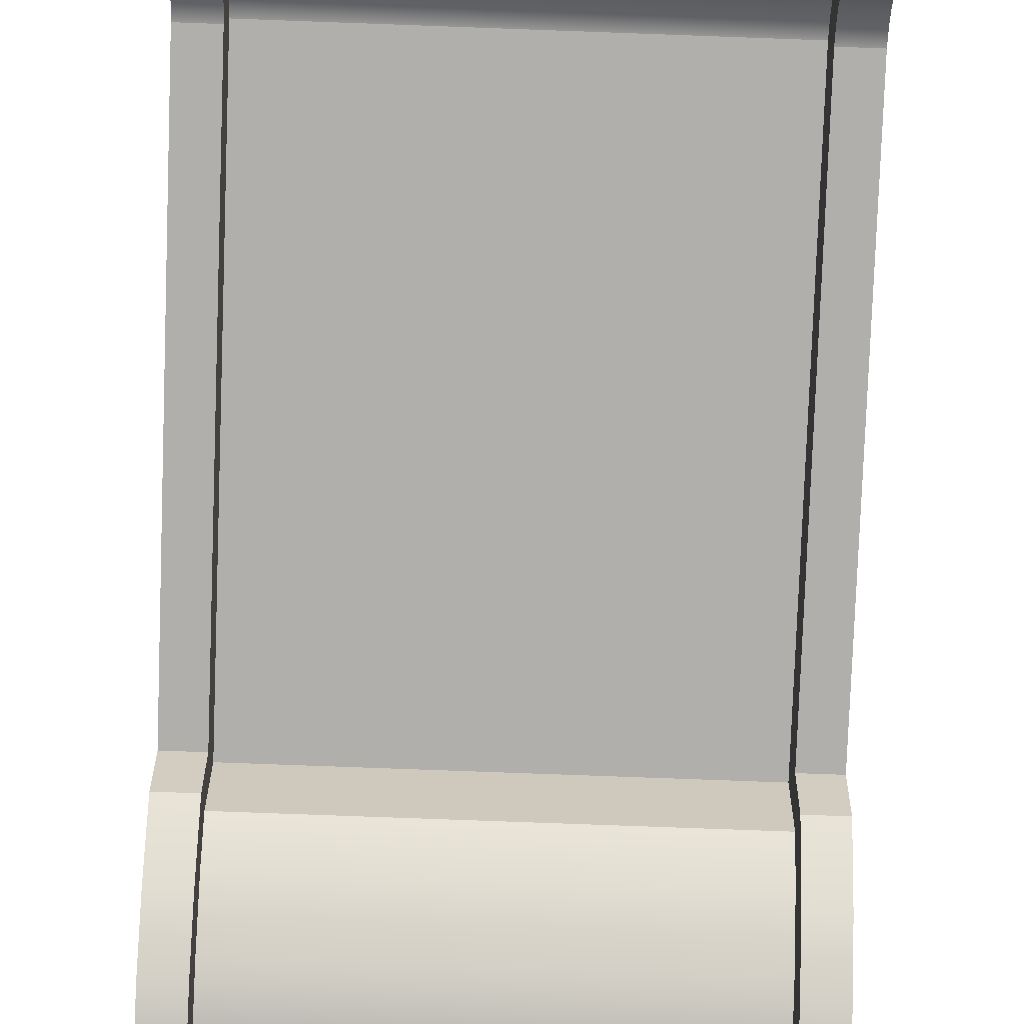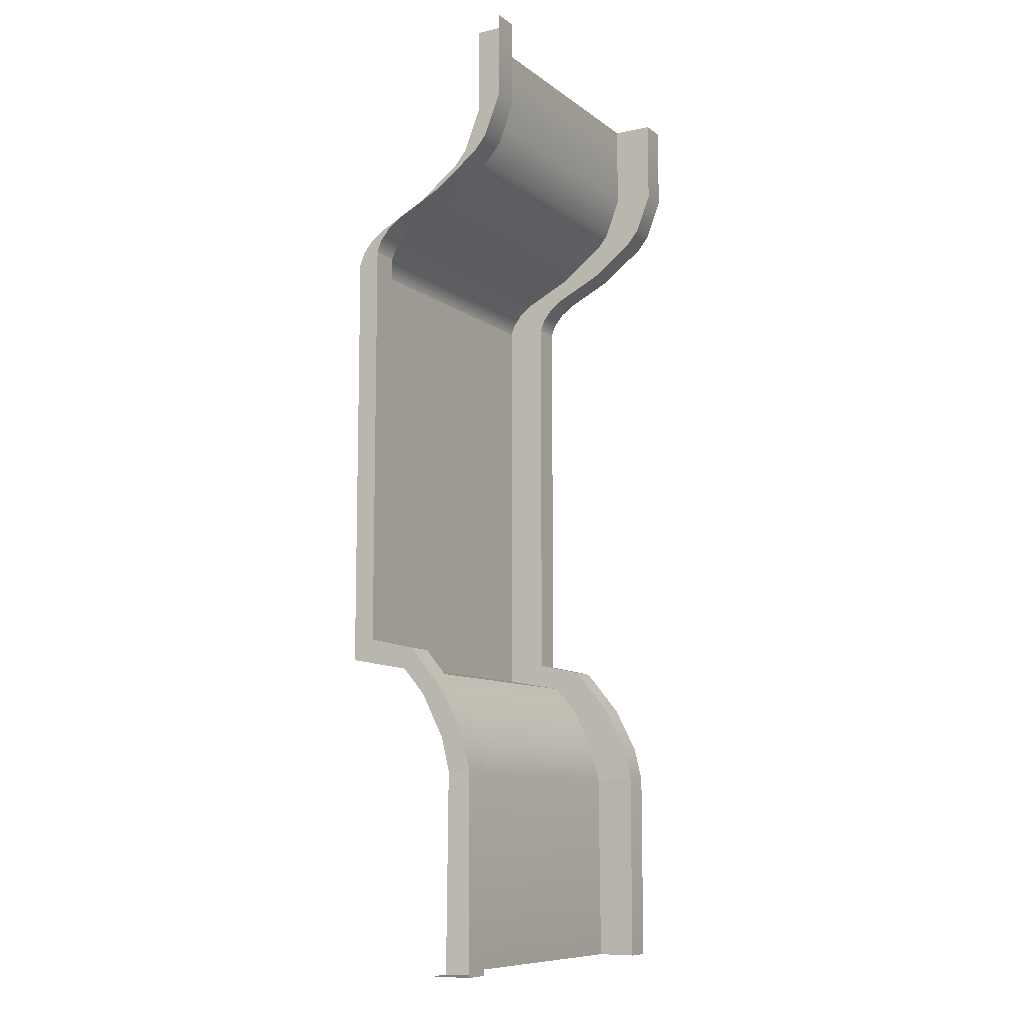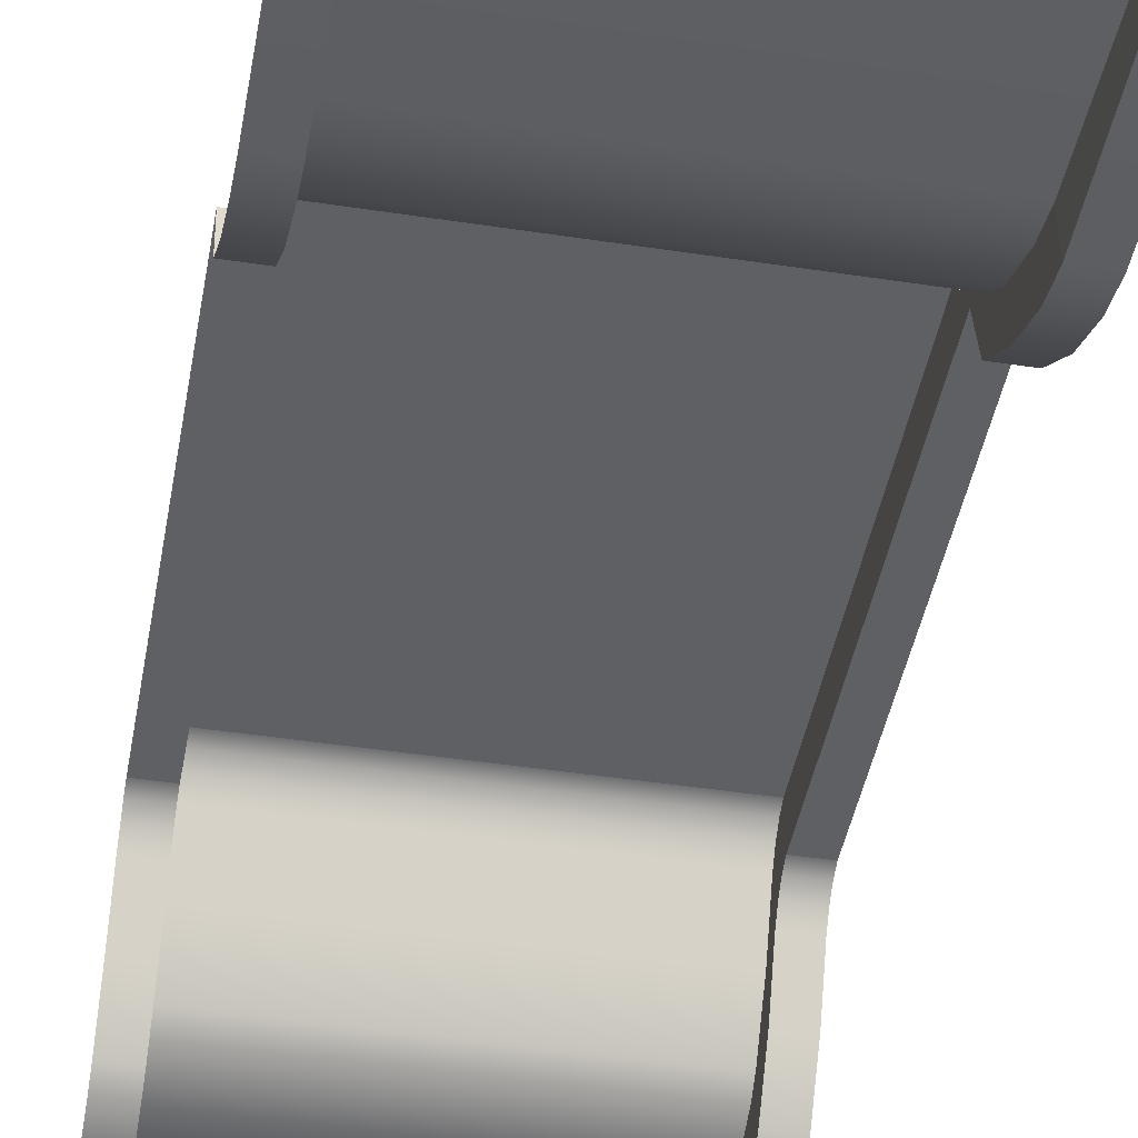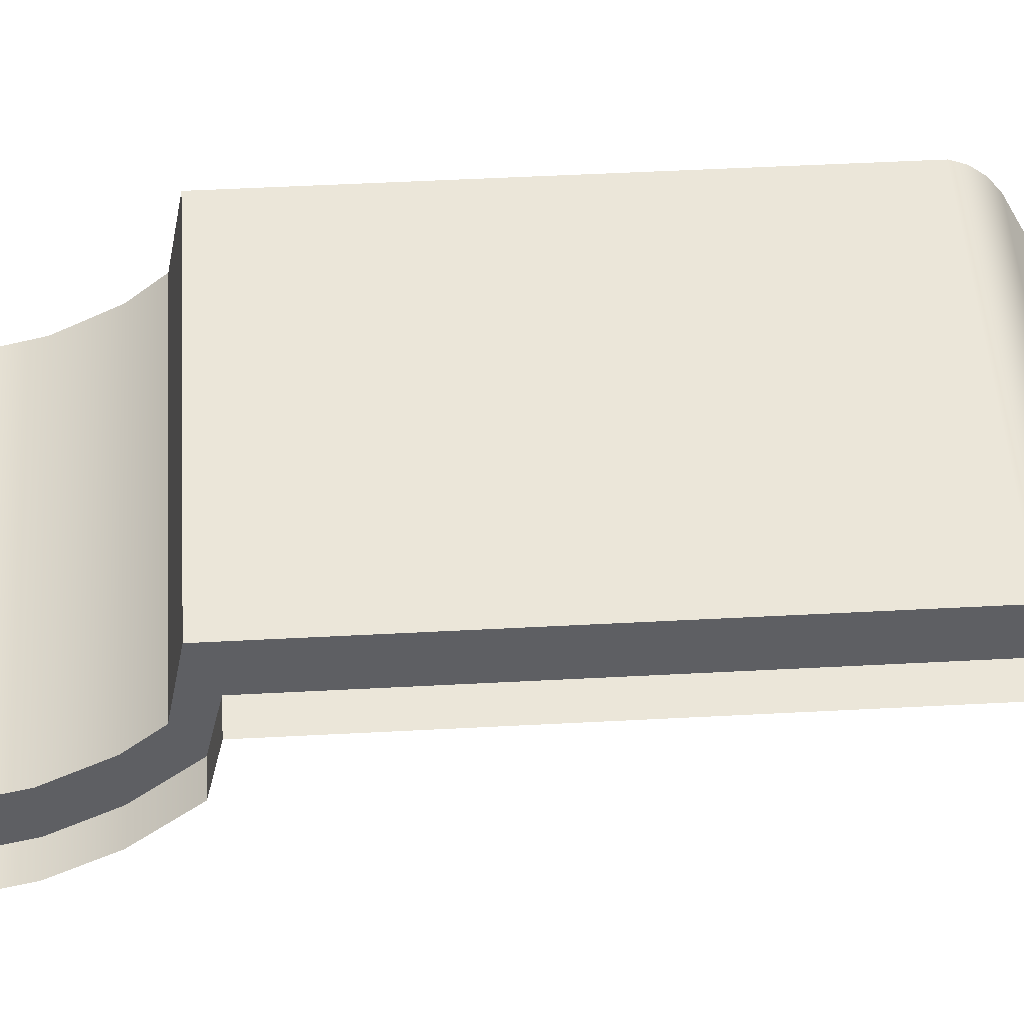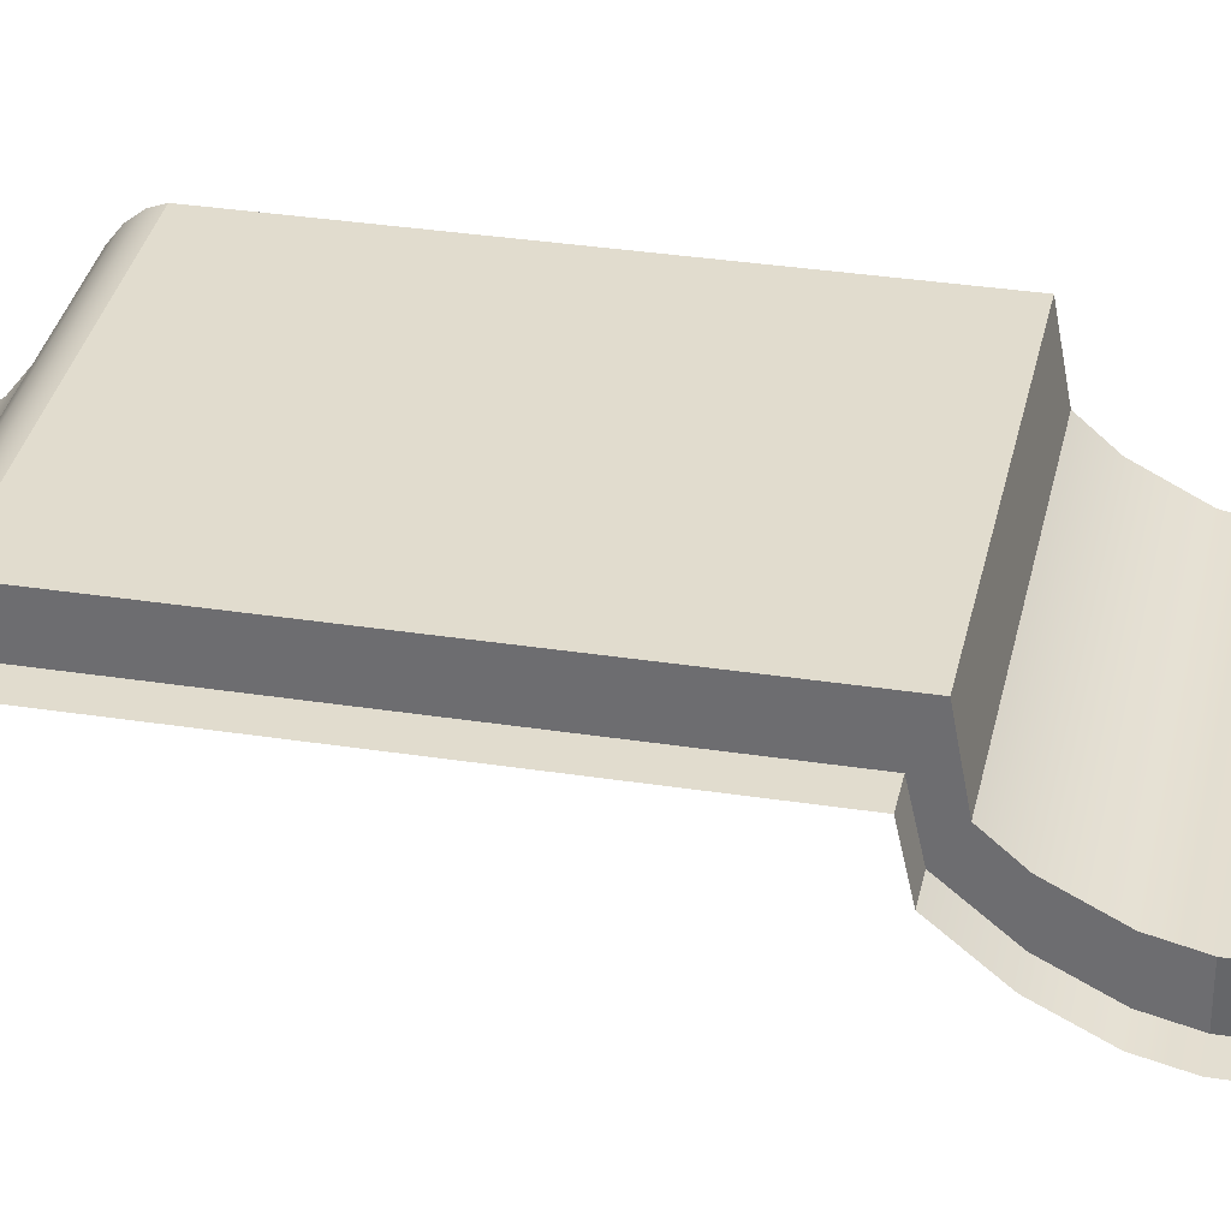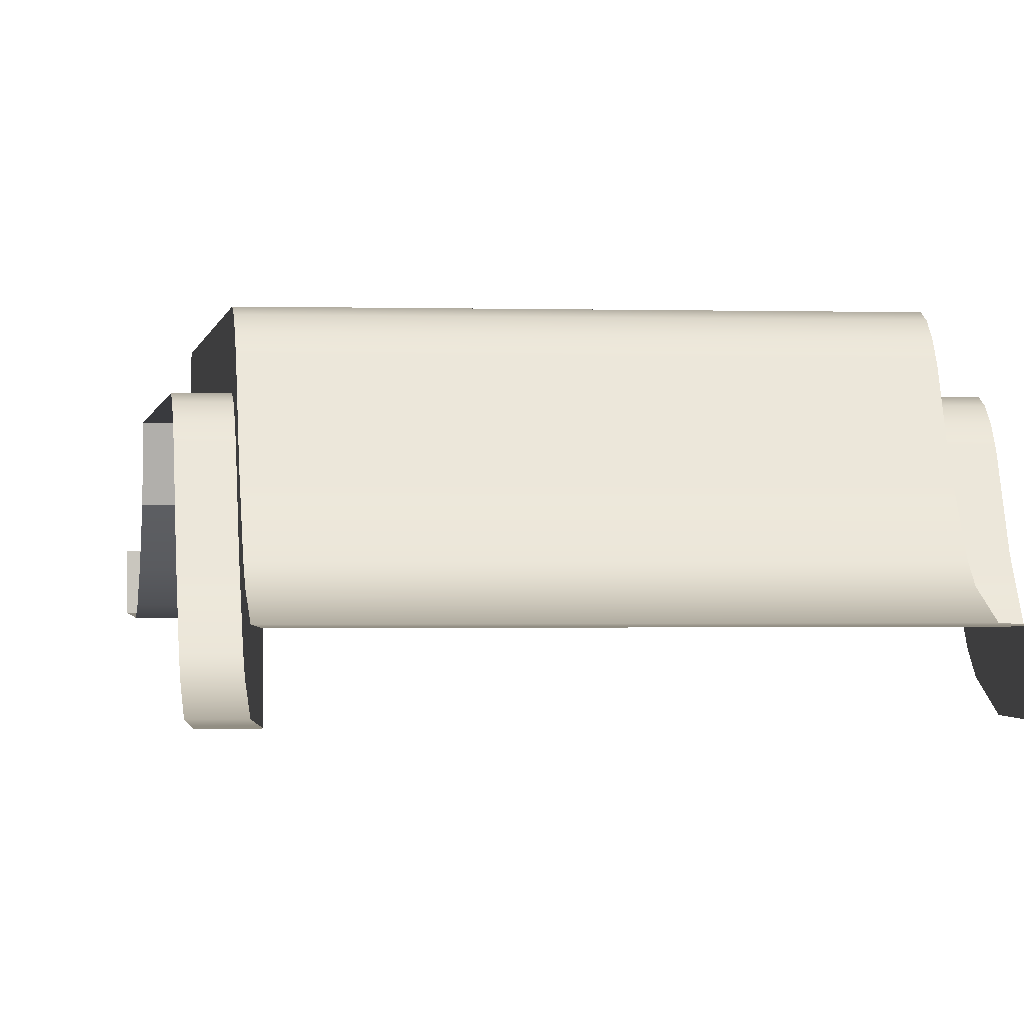
<metadata>
{"format":"obj","ext":"obj","renderer":"f3d","projection":"perspective","resolution":1024,"background":"white","views":[{"elev":-78.3,"azim":177.9,"up":"+Z"},{"elev":-9.6,"azim":119.4,"up":"+Y"},{"elev":-44.0,"azim":-10.2,"up":"+Z"},{"elev":47.0,"azim":86.5,"up":"+Z"},{"elev":34.0,"azim":-78.2,"up":"+Z"},{"elev":-0.6,"azim":172.6,"up":"+Z"}]}
</metadata>
<code>
o Wall_1_Unit_Plane.024
v 0 0 0.158
v 0.75 0 0.158
v 0.75 3.75 0.03438
v 0.75 2.67 0.601
v 0.75 3.414 0.03438
v 0.75 3.259 0.09446
v 0.75 3.203 0.1402
v 0.75 3.073 0.3105
v 0.75 2.979 0.4981
v 0.75 2.941 0.5481
v 0.75 2.898 0.5833
v 0.75 2.852 0.601
v 0.75 1.209 0.601
v 0.75 1.165 0.3648
v 0.75 1.064 0.2779
v 0.75 0.8908 0.1892
v 0.75 0.7611 0.158
v 0.0987 0 0.158
v 0.1105 3.75 0.03438
v 0.1105 2.67 0.601
v 0.1105 3.414 0.03438
v 0.1105 3.259 0.09446
v 0.1105 3.073 0.3105
v 0.1105 3.203 0.1402
v 0.1105 2.979 0.4981
v 0.1105 2.941 0.5481
v 0.1105 2.852 0.601
v 0.1105 2.898 0.5833
v 0.1105 1.209 0.601
v 0.1105 1.165 0.3648
v 0.1105 1.064 0.2779
v 0.1105 0.7611 0.158
v 0.1105 0.8908 0.1892
v 0.1105 3.75 -0.1236
v 0.1105 2.67 0.443
v 0 2.67 0.443
v 0.1105 3.414 -0.1236
v 0 3.414 -0.1236
v 0 3.259 -0.06349
v 0 3.203 -0.01774
v 0 3.073 0.1526
v 0.1105 3.203 -0.01774
v 0.1105 2.979 0.3402
v 0 2.979 0.3402
v 0 2.941 0.3902
v 0 2.898 0.4254
v 0 2.852 0.443
v 0.1105 2.898 0.4254
v 0 1.275 0.443
v 0.1105 1.275 0.443
v 0.1105 1.234 0.2602
v 0 1.234 0.2602
v 0 1.064 0.1199
v 0 0.8908 0.03127
v 0 0.7611 0
v 0.1105 0.8908 0.03127
v 0 0 0
v 0.1105 0 0
v 0.1105 3.259 -0.06349
v 0.1105 3.073 0.1526
v 0.1105 2.941 0.3902
v 0.1105 2.852 0.443
v 0.1105 1.064 0.1199
v 0.1105 0.7611 0
v 0.75 3.661 0.03438
v 0.1105 3.661 0.03438
v 0 3.661 -0.1236
v 0.1105 3.661 -0.1236
v 0 3.75 -0.1236
v 0.1105 3.75 -0.1236
v 1.5 0 0.158
v 1.401 0 0.158
v 1.389 3.75 0.03438
v 1.389 2.67 0.601
v 1.389 3.414 0.03438
v 1.389 3.259 0.09446
v 1.389 3.073 0.3105
v 1.389 3.203 0.1402
v 1.389 2.979 0.4981
v 1.389 2.941 0.5481
v 1.389 2.852 0.601
v 1.389 2.898 0.5833
v 1.389 1.209 0.601
v 1.389 1.165 0.3648
v 1.389 1.064 0.2779
v 1.389 0.7611 0.158
v 1.389 0.8908 0.1892
v 1.389 3.75 -0.1236
v 1.389 2.67 0.443
v 1.5 2.67 0.443
v 1.389 3.414 -0.1236
v 1.5 3.414 -0.1236
v 1.5 3.259 -0.06349
v 1.5 3.203 -0.01774
v 1.5 3.073 0.1526
v 1.389 3.203 -0.01774
v 1.389 2.979 0.3402
v 1.5 2.979 0.3402
v 1.5 2.941 0.3902
v 1.5 2.898 0.4254
v 1.5 2.852 0.443
v 1.389 2.898 0.4254
v 1.5 1.275 0.443
v 1.389 1.275 0.443
v 1.389 1.234 0.2602
v 1.5 1.234 0.2602
v 1.5 1.064 0.1199
v 1.5 0.8908 0.03127
v 1.5 0.7611 0
v 1.389 0.8908 0.03127
v 1.5 0 0
v 1.389 0 0
v 1.389 3.259 -0.06349
v 1.389 3.073 0.1526
v 1.389 2.941 0.3902
v 1.389 2.852 0.443
v 1.389 1.064 0.1199
v 1.389 0.7611 0
v 1.389 3.661 0.03438
v 1.5 3.661 -0.1236
v 1.389 3.661 -0.1236
v 1.5 3.75 -0.1236
v 1.389 3.75 -0.1236
v 0.1105 3.75 0.03438
v 0.75 1.209 0.601
v 0.1105 1.209 0.601
v 0.1105 1.209 0.601
v 0.75 1.165 0.3648
v 0.1105 1.165 0.3648
v 0.1105 1.165 0.3648
v 0.1105 1.064 0.2779
v 0.1105 0.8908 0.1892
v 0.1105 0.7611 0.158
v 0.0987 0 0.158
v 0.0987 0 0.158
v 0.1105 2.941 0.5481
v 0.1105 2.898 0.5833
v 0.1105 2.852 0.601
v 0.1105 2.979 0.4981
v 0.1105 3.073 0.3105
v 0.1105 2.67 0.601
v 0.1105 3.259 0.09446
v 0.1105 3.203 0.1402
v 0.1105 3.414 0.03438
v 0.1105 3.661 0.03438
v 0 1.275 0.443
v 0.1105 1.275 0.443
v 0.1105 1.275 0.443
v 0.1105 1.234 0.2602
v 0.1105 1.234 0.2602
v 0 1.234 0.2602
v 0 0 0
v 0.1105 0 0
v 0.1105 0 0
v 0.1105 1.064 0.1199
v 0.1105 0.8908 0.03127
v 0.1105 0.7611 0
v 0.1105 2.941 0.3902
v 0.1105 2.898 0.4254
v 0.1105 2.852 0.443
v 0.1105 2.979 0.3402
v 0.1105 3.073 0.1526
v 0.1105 2.67 0.443
v 0.1105 3.259 -0.06349
v 0.1105 3.203 -0.01774
v 0.1105 3.414 -0.1236
v 0.1105 3.661 -0.1236
v 1.389 3.75 0.03438
v 1.389 1.209 0.601
v 1.389 1.209 0.601
v 1.389 1.165 0.3648
v 1.389 1.165 0.3648
v 1.389 1.064 0.2779
v 1.389 0.8908 0.1892
v 1.389 0.7611 0.158
v 1.401 0 0.158
v 1.401 0 0.158
v 1.389 2.941 0.5481
v 1.389 2.898 0.5833
v 1.389 2.852 0.601
v 1.389 2.979 0.4981
v 1.389 3.073 0.3105
v 1.389 2.67 0.601
v 1.389 3.259 0.09446
v 1.389 3.203 0.1402
v 1.389 3.414 0.03438
v 1.389 3.661 0.03438
v 1.5 1.275 0.443
v 1.389 1.275 0.443
v 1.389 1.275 0.443
v 1.389 1.234 0.2602
v 1.389 1.234 0.2602
v 1.5 1.234 0.2602
v 1.5 0 0
v 1.389 0 0
v 1.389 0 0
v 1.389 1.064 0.1199
v 1.389 0.8908 0.03127
v 1.389 0.7611 0
v 1.389 2.941 0.3902
v 1.389 2.898 0.4254
v 1.389 2.852 0.443
v 1.389 2.979 0.3402
v 1.389 3.073 0.1526
v 1.389 2.67 0.443
v 1.389 3.259 -0.06349
v 1.389 3.203 -0.01774
v 1.389 3.414 -0.1236
v 1.389 3.661 -0.1236
f 126 141 4 125
f 18 154 64 32
f 141 138 12 4
f 130 150 148 127
f 131 155 150 130
f 32 64 56 33
f 127 148 35 20
f 33 56 155 131
f 66 167 34 124
f 22 164 166 144
f 23 162 165 24
f 36 47 160 163
f 146 36 163 50
f 28 48 61 26
f 27 62 48 28
f 26 61 43 25
f 25 43 162 23
f 20 35 62 27
f 24 165 164 22
f 1 57 58 135
f 144 166 167 66
f 169 125 4 183
f 72 86 118 196
f 183 4 12 180
f 172 170 190 192
f 173 172 192 197
f 86 87 110 118
f 170 74 89 190
f 87 173 197 110
f 119 168 88 209
f 76 186 208 206
f 77 78 207 204
f 90 205 202 101
f 188 104 205 90
f 82 80 115 102
f 81 82 102 116
f 80 79 97 115
f 79 77 204 97
f 74 81 116 89
f 78 76 206 207
f 71 177 112 111
f 186 119 209 208
f 145 19 3 65
f 140 143 7 8
f 139 140 8 9
f 138 137 11 12
f 129 29 13 14
f 133 132 16 17
f 15 16 132 31
f 128 15 31 30
f 10 11 137 136
f 9 10 136 139
f 6 7 143 142
f 5 6 142 21
f 37 59 39 38
f 59 42 40 39
f 161 158 45 44
f 158 159 46 45
f 149 63 53 151
f 63 156 54 53
f 55 54 156 157
f 52 49 147 51
f 152 55 157 153
f 47 46 159 160
f 44 41 60 161
f 41 40 42 60
f 134 133 17 2
f 38 67 68 37
f 21 145 65 5
f 67 69 70 68
f 187 65 3 73
f 182 8 7 185
f 181 9 8 182
f 180 12 11 179
f 171 14 13 83
f 175 17 16 174
f 15 85 174 16
f 128 84 85 15
f 10 178 179 11
f 9 181 178 10
f 6 184 185 7
f 5 75 184 6
f 91 92 93 113
f 113 93 94 96
f 203 98 99 200
f 200 99 100 201
f 191 193 107 117
f 117 107 108 198
f 109 199 198 108
f 106 105 189 103
f 194 195 199 109
f 101 202 201 100
f 98 203 114 95
f 95 114 96 94
f 176 2 17 175
f 92 91 121 120
f 75 5 65 187
f 120 121 123 122

</code>
